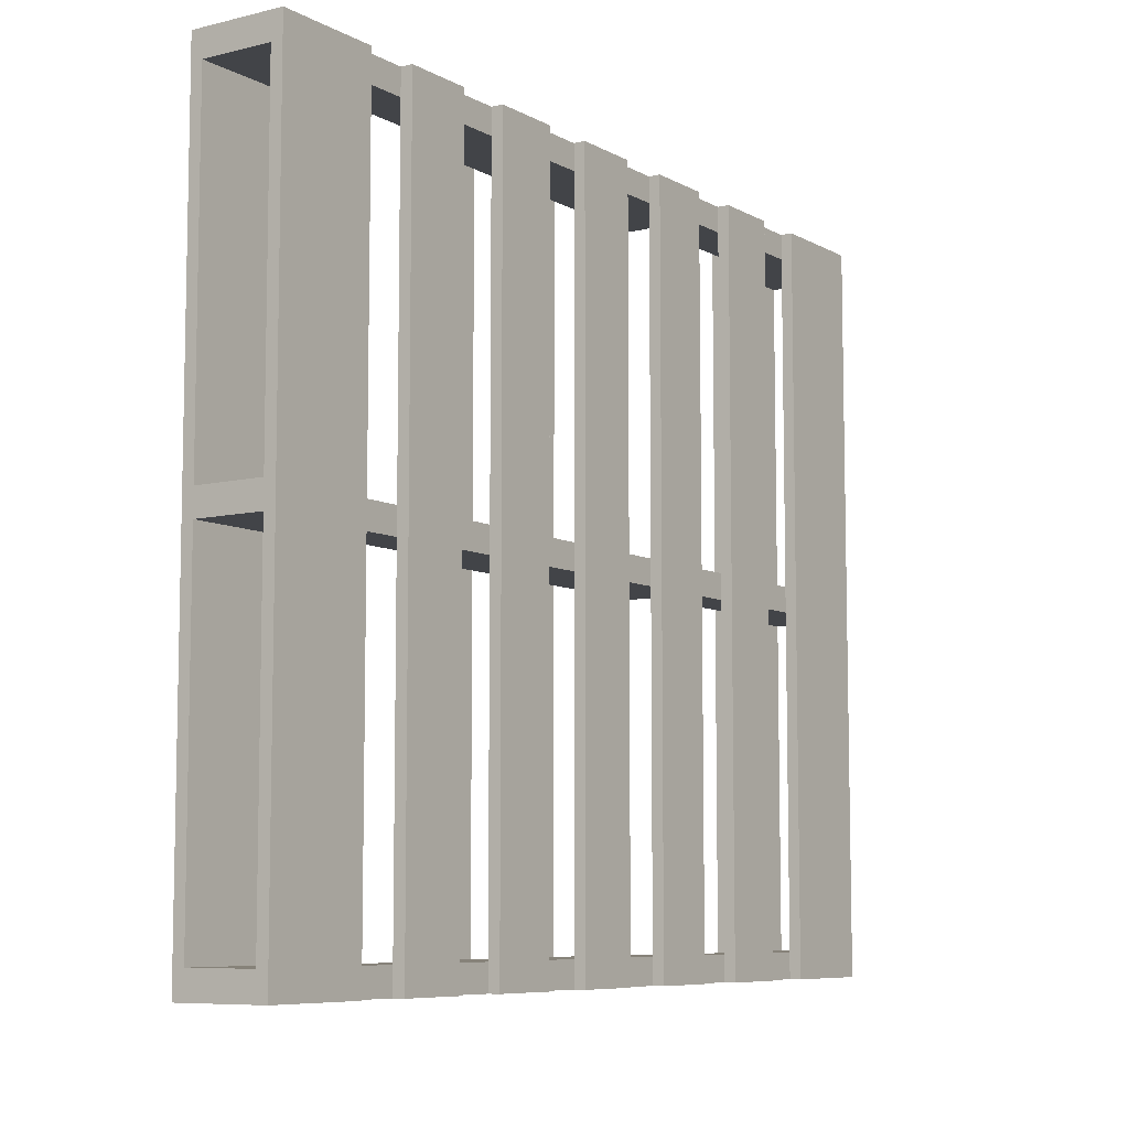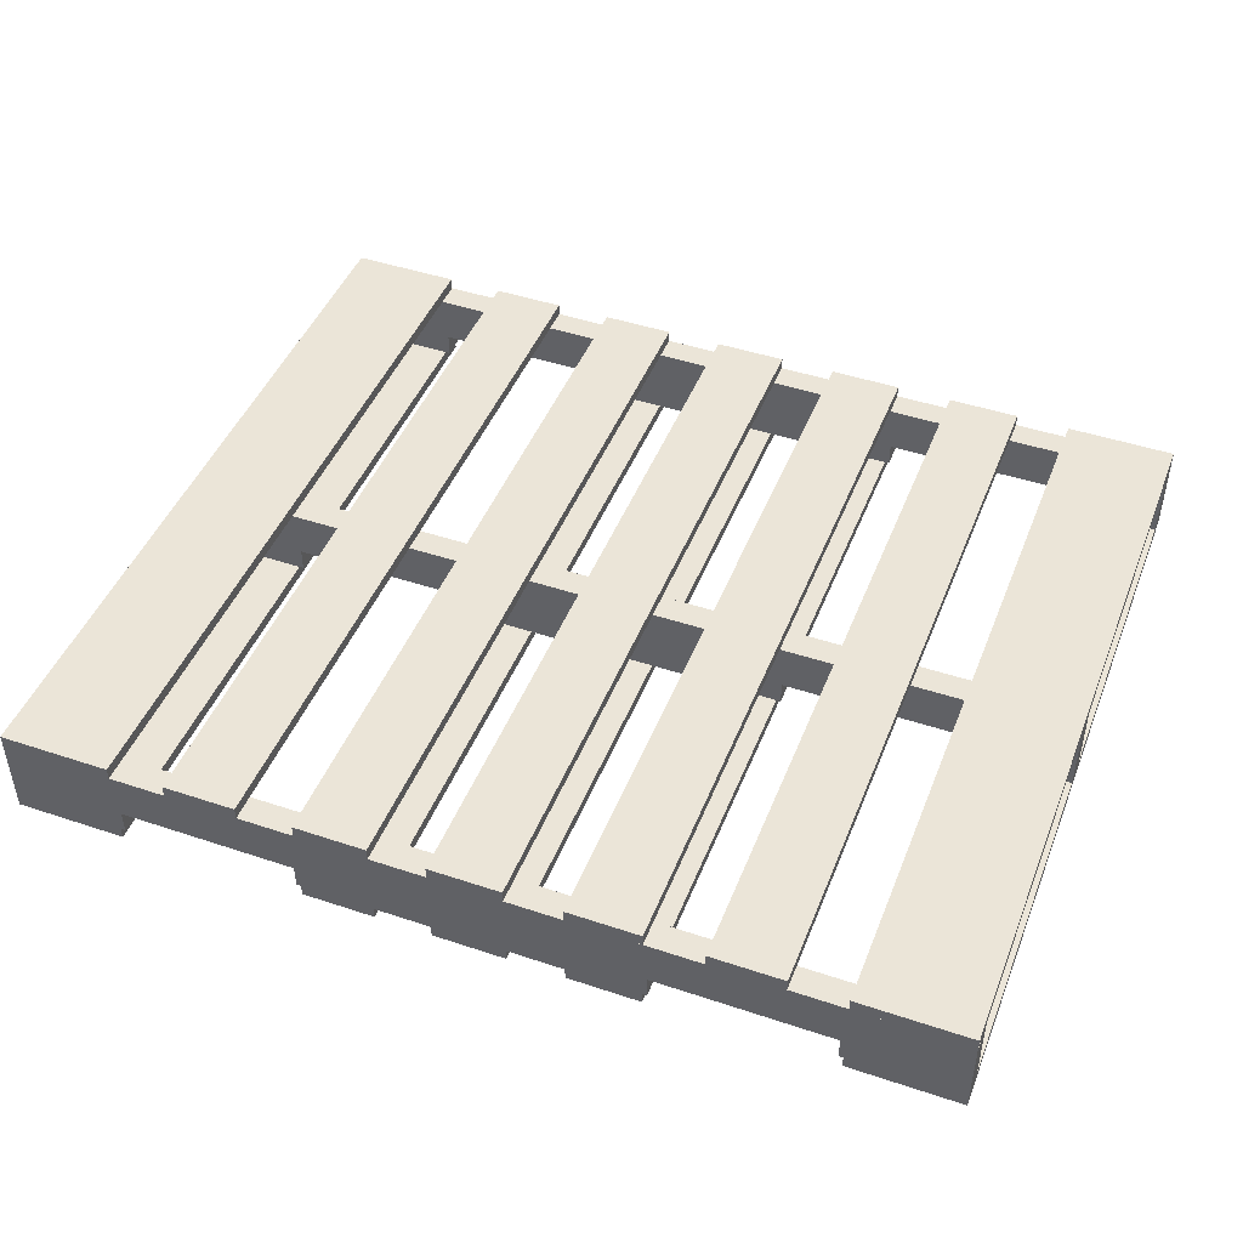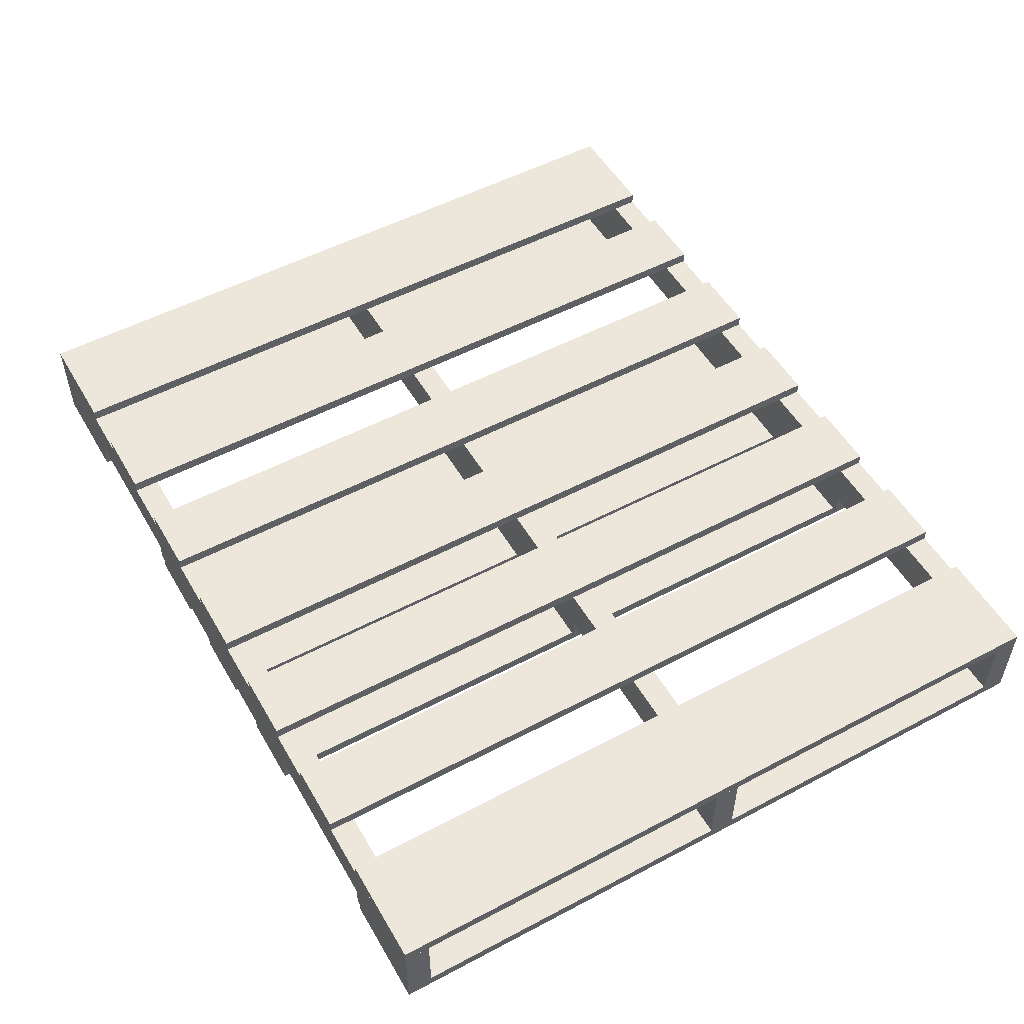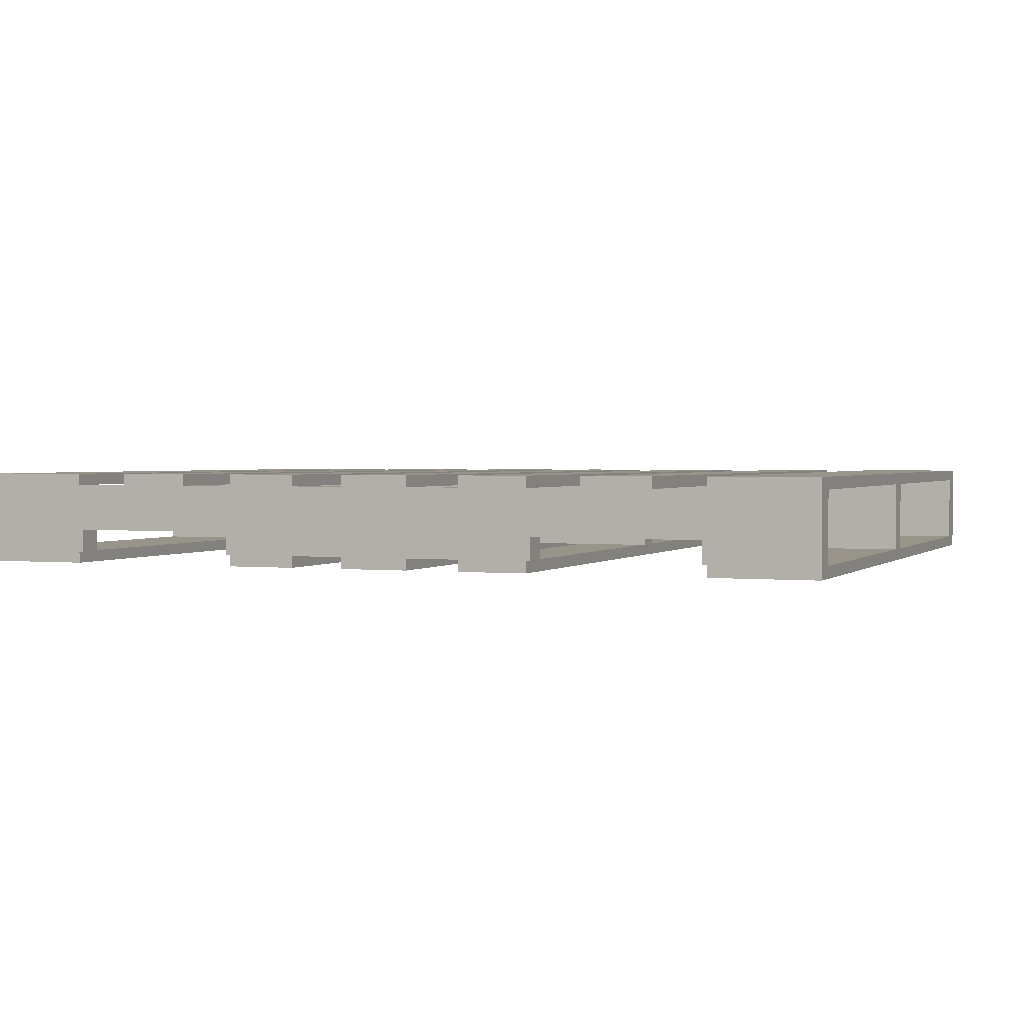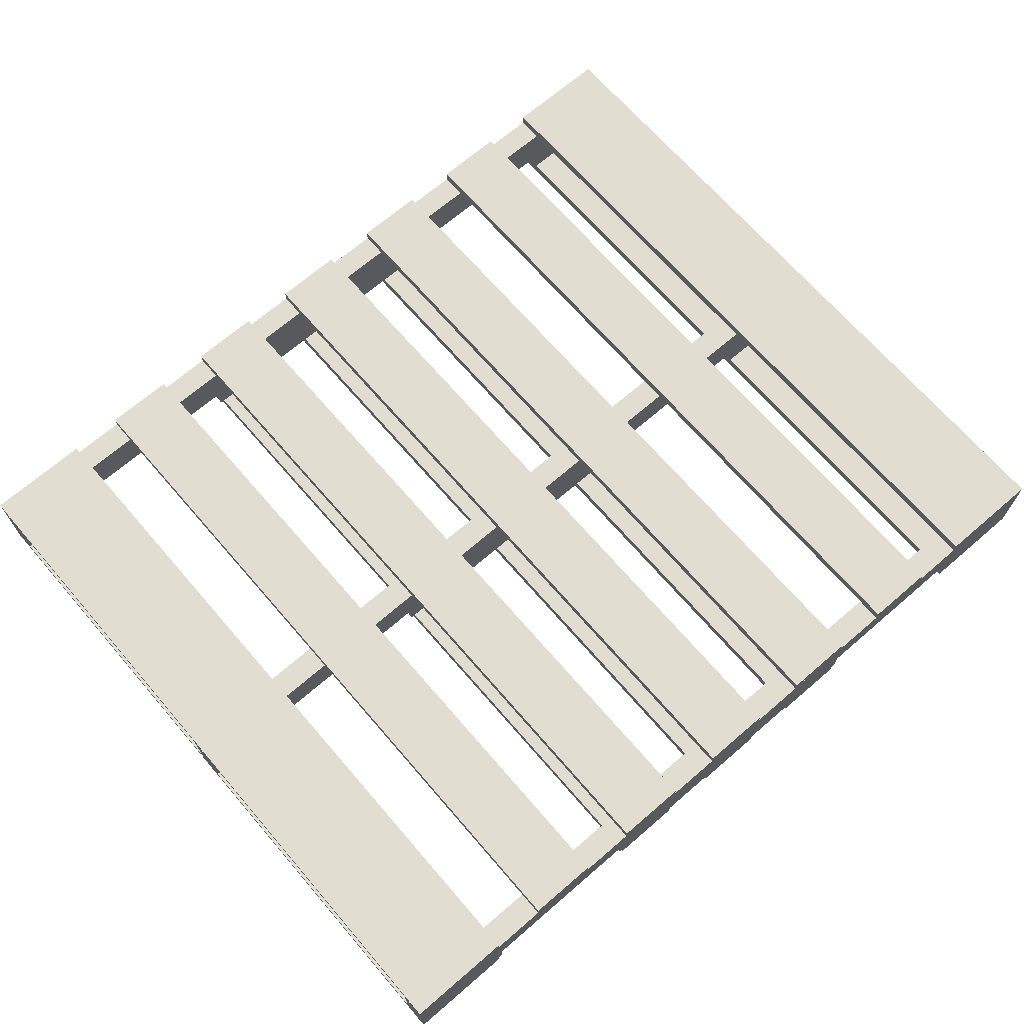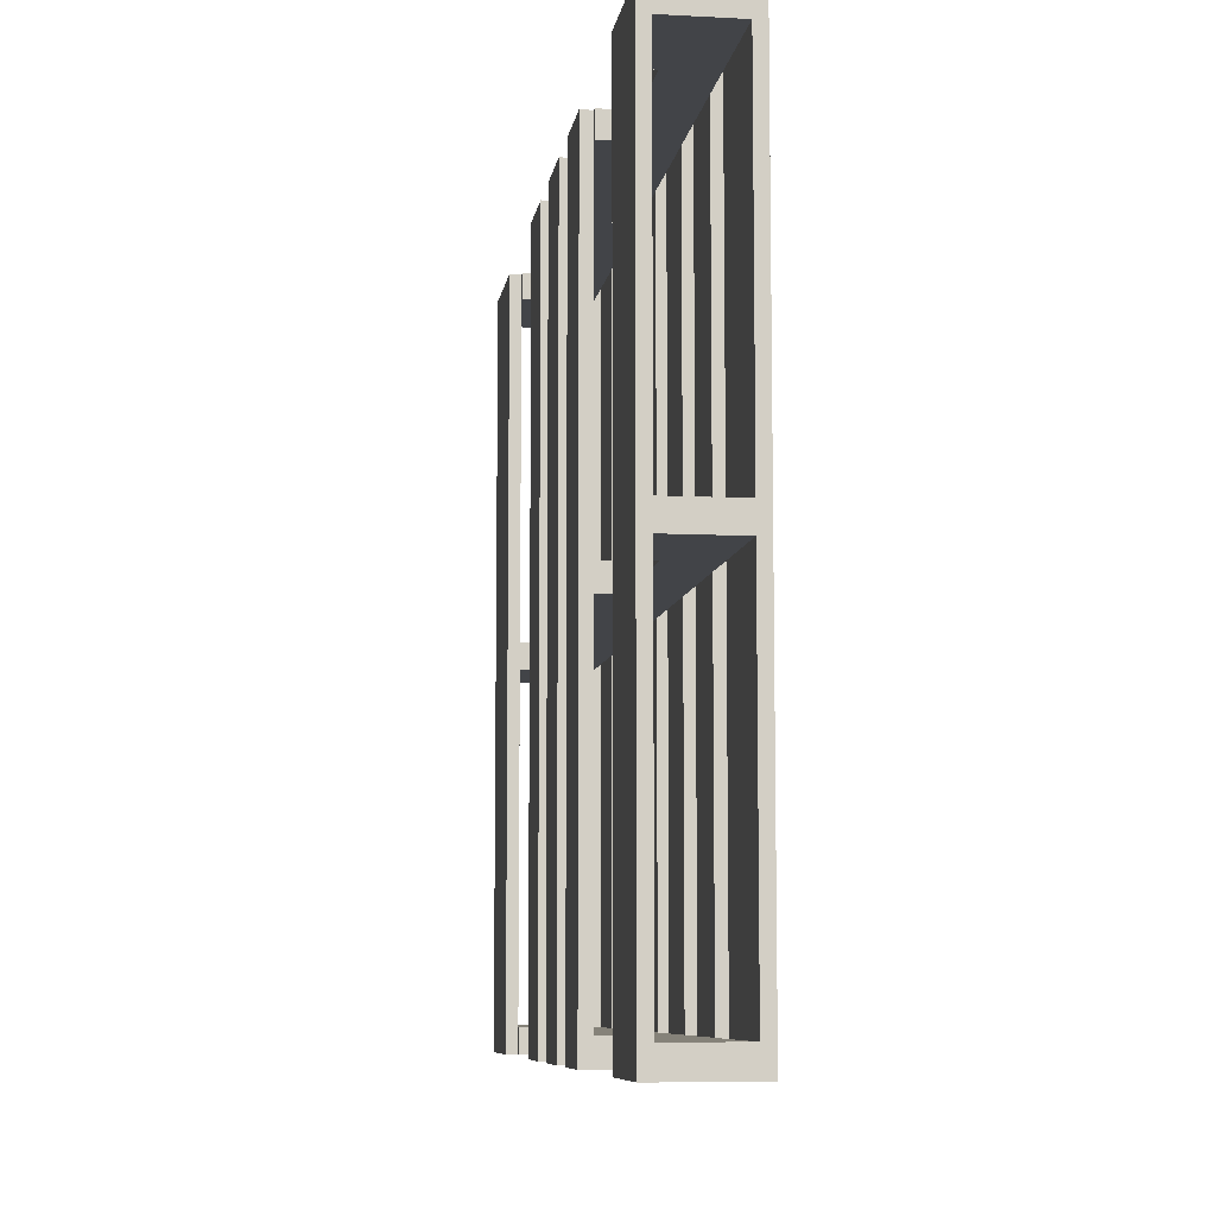
<metadata>
{"format":"obj","ext":"obj","renderer":"f3d","projection":"perspective","resolution":1024,"background":"white","views":[{"elev":-7.7,"azim":124.2,"up":"+Z"},{"elev":45.9,"azim":21.0,"up":"+Y"},{"elev":52.6,"azim":-119.6,"up":"+Y"},{"elev":1.7,"azim":21.6,"up":"+Y"},{"elev":68.7,"azim":-40.8,"up":"+Y"},{"elev":-8.0,"azim":81.7,"up":"+Z"}]}
</metadata>
<code>
v  -2.613 0.4758 -2.177
v  -2.613 0.5444 -2.177
v  -1.986 0.5444 -2.177
v  -1.986 0.4758 -2.177
v  -1.986 0.4758 2.177
v  -1.986 0.5444 2.177
v  -2.613 0.5444 2.177
v  -2.613 0.4758 2.177
v  -1.253 0.5444 -2.177
v  -1.666 0.5444 -2.177
v  -1.666 0.5444 2.177
v  -1.253 0.5444 2.177
v  -1.253 0.4758 2.177
v  -1.666 0.4758 2.177
v  -1.666 0.4758 -2.177
v  -1.253 0.4758 -2.177
v  -0.9327 0.5444 2.177
v  -0.9327 0.4758 2.177
v  -0.5203 0.4758 2.177
v  -0.5203 0.5444 2.177
v  -0.5203 0.5444 -2.177
v  -0.5203 0.4758 -2.177
v  -0.9327 0.4758 -2.177
v  -0.9327 0.5444 -2.177
v  -0.1997 0.4758 -2.177
v  0.2126 0.4758 -2.177
v  0.2126 0.4758 2.177
v  -0.1997 0.4758 2.177
v  -0.1997 0.5444 2.177
v  0.2126 0.5444 2.177
v  0.2126 0.5444 -2.177
v  -0.1997 0.5444 -2.177
v  0.9455 0.5444 -2.177
v  0.5332 0.5444 -2.177
v  0.5332 0.5444 2.177
v  0.9455 0.5444 2.177
v  0.9455 0.4758 2.177
v  0.5332 0.4758 2.177
v  0.5332 0.4758 -2.177
v  0.9455 0.4758 -2.177
v  1.266 0.4758 -2.177
v  1.679 0.4758 -2.177
v  1.679 0.4758 2.177
v  1.266 0.4758 2.177
v  1.266 0.5444 2.177
v  1.679 0.5444 2.177
v  1.679 0.5444 -2.177
v  1.266 0.5444 -2.177
v  1.986 0.4758 -2.177
v  1.986 0.4758 2.177
v  1.986 0.5444 2.177
v  1.986 0.5444 -2.177
v  2.613 0.5444 -2.177
v  2.613 0.5444 2.177
v  2.613 0.4758 2.177
v  2.613 0.4758 -2.177
v  2.613 0.0686 0.075
v  2.613 0.0686 -0.075
v  2.613 0.4758 -0.075
v  2.613 0.4758 0.075
v  -2.613 0.4758 0.075
v  -2.613 0.4758 -0.075
v  -2.613 0.4758 -0.075
v  -2.612 0.4757 -0.075
v  -1.961 0.0686 -0.075
v  -2.613 0.0686 -0.075
v  -1.961 0.2023 -0.075
v  -0.9586 0.2023 -0.075
v  -0.9586 0.2023 0.075
v  -1.961 0.2023 0.075
v  0.971 0.2023 0.075
v  0.971 0.0686 0.075
v  -0.9586 0.0686 0.075
v  -0.9586 0.0686 -0.075
v  0.971 0.2023 -0.075
v  0.971 0.0686 -0.075
v  1.961 0.2023 0.075
v  1.961 0.2023 -0.075
v  1.961 0.0686 -0.075
v  1.961 0.0686 0.075
v  -1.961 0.0686 0.075
v  -2.613 0.0686 0.075
v  2.613 0.0686 -2.027
v  2.613 0.0686 -2.177
v  2.613 0.4758 -2.177
v  2.613 0.4758 -2.027
v  -2.613 0.4758 -2.027
v  -2.613 0.4758 -2.177
v  -2.613 0.4758 -2.177
v  -2.612 0.4757 -2.177
v  -1.961 0.0686 -2.177
v  -2.613 0.0686 -2.177
v  -1.961 0.2023 -2.177
v  -0.9586 0.2023 -2.177
v  -0.9586 0.2023 -2.027
v  -1.961 0.2023 -2.027
v  0.971 0.2023 -2.027
v  0.971 0.0686 -2.027
v  -0.9586 0.0686 -2.027
v  -0.9586 0.0686 -2.177
v  0.971 0.2023 -2.177
v  0.971 0.0686 -2.177
v  1.961 0.2023 -2.027
v  1.961 0.2023 -2.177
v  1.961 0.0686 -2.177
v  1.961 0.0686 -2.027
v  -1.961 0.0686 -2.027
v  -2.613 0.0686 -2.027
v  2.613 0.0686 2.177
v  2.613 0.0686 2.027
v  2.613 0.4758 2.027
v  2.613 0.4758 2.177
v  -2.613 0.4758 2.177
v  -2.613 0.4758 2.027
v  -2.613 0.4758 2.027
v  -2.612 0.4757 2.027
v  -1.961 0.0686 2.027
v  -2.613 0.0686 2.027
v  -1.961 0.2023 2.027
v  -0.9586 0.2023 2.027
v  -0.9586 0.2023 2.177
v  -1.961 0.2023 2.177
v  0.971 0.2023 2.177
v  0.971 0.0686 2.177
v  -0.9586 0.0686 2.177
v  -0.9586 0.0686 2.027
v  0.971 0.2023 2.027
v  0.971 0.0686 2.027
v  1.961 0.2023 2.177
v  1.961 0.2023 2.027
v  1.961 0.0686 2.027
v  1.961 0.0686 2.177
v  -1.961 0.0686 2.177
v  -2.613 0.0686 2.177
v  1.986 0.0686 2.177
v  1.986 0 2.177
v  2.613 0 2.177
v  2.613 0.0686 2.177
v  2.613 0.0686 -2.177
v  2.613 0 -2.177
v  1.986 0 -2.177
v  1.986 0.0686 -2.177
v  0.9455 0 2.177
v  0.9455 0 -2.177
v  0.9455 0.0686 -2.177
v  0.9455 0.0686 2.177
v  0.5332 0.0686 2.177
v  0.5332 0.0686 -2.177
v  0.5332 0 -2.177
v  0.5332 0 2.177
v  -0.1997 0.0686 2.177
v  -0.1997 0 2.177
v  0.2126 0 2.177
v  0.2126 0.0686 2.177
v  0.2126 0.0686 -2.177
v  0.2126 0 -2.177
v  -0.1997 0 -2.177
v  -0.1997 0.0686 -2.177
v  -0.9327 0 -2.177
v  -0.9327 0 2.177
v  -0.9327 0.0686 2.177
v  -0.9327 0.0686 -2.177
v  -0.5203 0.0686 -2.177
v  -0.5203 0.0686 2.177
v  -0.5203 0 2.177
v  -0.5203 0 -2.177
v  -2.613 0.0686 2.177
v  -2.613 0 2.177
v  -1.986 0 2.177
v  -1.986 0.0686 2.177
v  -1.986 0.0686 -2.177
v  -1.986 0 -2.177
v  -2.613 0 -2.177
v  -2.613 0.0686 -2.177
g Mesh
f 1 2 3 4
f 5 4 3 6
f 7 6 3 2
f 7 2 1 8
f 5 8 1 4
f 7 8 5 6
f 9 10 11 12
f 13 12 11 14
f 15 14 11 10
f 15 10 9 16
f 13 16 9 12
f 15 16 13 14
f 17 18 19 20
f 21 20 19 22
f 23 22 19 18
f 23 18 17 24
f 21 24 17 20
f 23 24 21 22
f 25 26 27 28
f 29 28 27 30
f 31 30 27 26
f 31 26 25 32
f 29 32 25 28
f 31 32 29 30
f 33 34 35 36
f 37 36 35 38
f 39 38 35 34
f 39 34 33 40
f 37 40 33 36
f 39 40 37 38
f 41 42 43 44
f 45 44 43 46
f 47 46 43 42
f 47 42 41 48
f 45 48 41 44
f 47 48 45 46
f 49 50 51 52
f 53 52 51 54
f 55 54 51 50
f 55 50 49 56
f 53 56 49 52
f 55 56 53 54
f 57 58 59 60
f 61 59 62 63
f 59 61 60
f 64 63 62
f 65 66 64 67
f 64 66 63
f 68 67 64
f 67 68 69 70
f 69 61 70
f 60 61 69 71
f 72 71 69 73
f 74 73 69 68
f 74 68 75 76
f 72 76 75 71
f 77 71 75 78
f 59 78 75
f 79 78 59 58
f 79 58 57 80
f 77 80 57 60
f 60 71 77
f 79 80 77 78
f 59 68 64 62
f 68 59 75
f 74 76 72 73
f 81 70 61 82
f 66 82 61 63
f 81 82 66 65
f 81 65 67 70
f 83 84 85 86
f 87 85 88 89
f 85 87 86
f 90 89 88
f 91 92 90 93
f 90 92 89
f 94 93 90
f 93 94 95 96
f 95 87 96
f 86 87 95 97
f 98 97 95 99
f 100 99 95 94
f 100 94 101 102
f 98 102 101 97
f 103 97 101 104
f 85 104 101
f 105 104 85 84
f 105 84 83 106
f 103 106 83 86
f 86 97 103
f 105 106 103 104
f 85 94 90 88
f 94 85 101
f 100 102 98 99
f 107 96 87 108
f 92 108 87 89
f 107 108 92 91
f 107 91 93 96
f 109 110 111 112
f 113 111 114 115
f 111 113 112
f 116 115 114
f 117 118 116 119
f 116 118 115
f 120 119 116
f 119 120 121 122
f 121 113 122
f 112 113 121 123
f 124 123 121 125
f 126 125 121 120
f 126 120 127 128
f 124 128 127 123
f 129 123 127 130
f 111 130 127
f 131 130 111 110
f 131 110 109 132
f 129 132 109 112
f 112 123 129
f 131 132 129 130
f 111 120 116 114
f 120 111 127
f 126 128 124 125
f 133 122 113 134
f 118 134 113 115
f 133 134 118 117
f 133 117 119 122
f 135 136 137 138
f 139 138 137 140
f 141 140 137 136
f 141 136 135 142
f 139 142 135 138
f 141 142 139 140
f 143 144 145 146
f 147 146 145 148
f 149 148 145 144
f 149 144 143 150
f 147 150 143 146
f 149 150 147 148
f 151 152 153 154
f 155 154 153 156
f 157 156 153 152
f 157 152 151 158
f 155 158 151 154
f 157 158 155 156
f 159 160 161 162
f 163 162 161 164
f 165 164 161 160
f 165 160 159 166
f 163 166 159 162
f 165 166 163 164
f 167 168 169 170
f 171 170 169 172
f 173 172 169 168
f 173 168 167 174
f 171 174 167 170
f 173 174 171 172

</code>
